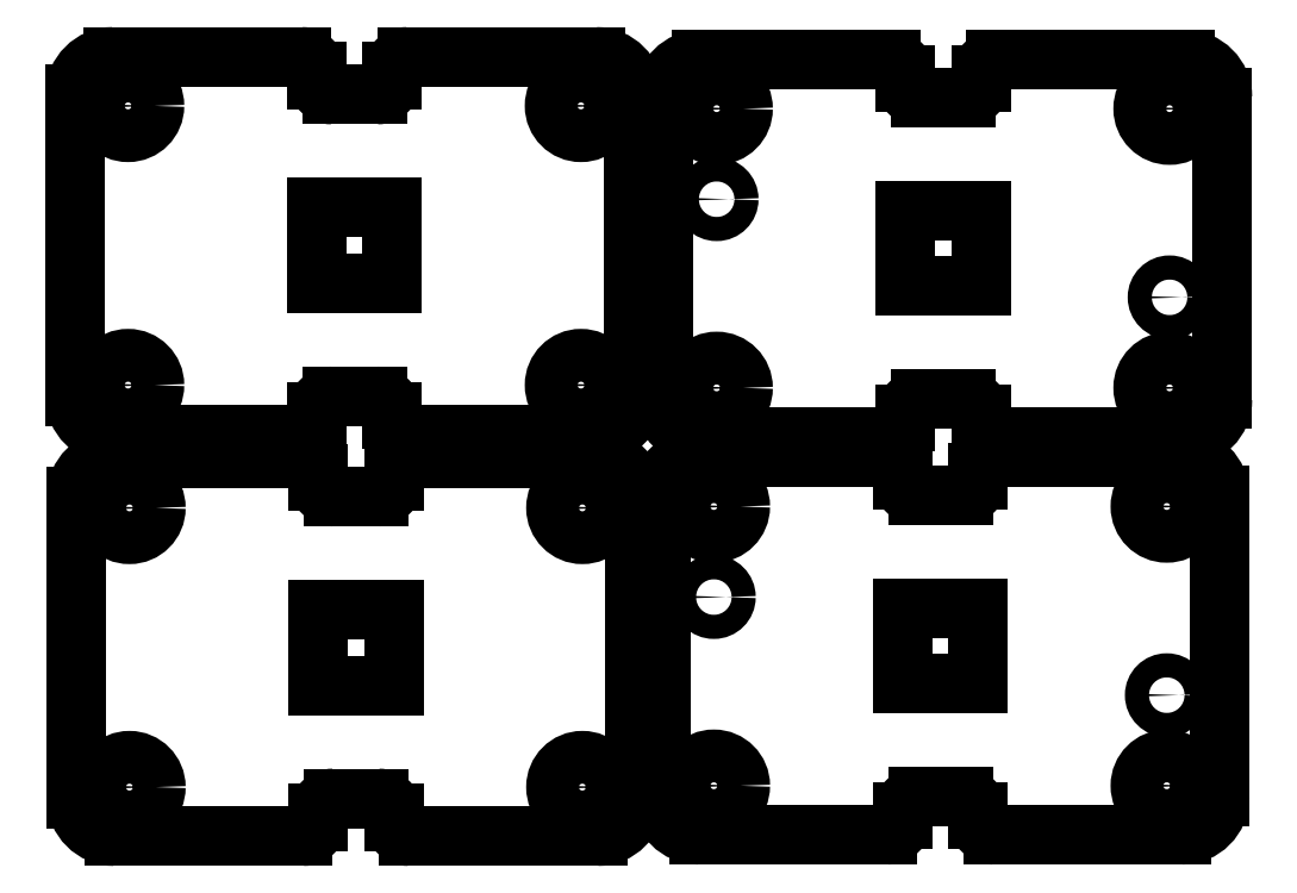
<metadata>
{"format":"dxf","ext":"dxf","renderer":"ezdxf+matplotlib","layout":"modelspace","background":"white","min_lineweight":24,"dpi":150}
</metadata>
<code>
0
SECTION
2
ENTITIES
0
ARC
8
View004
10
71.35
20
114.8
30
0
40
5.25
50
180
51
-90
0
LINE
8
View004
10
66.1
20
114.8
30
0
11
66.1
21
156.8
31
0
0
ARC
8
View004
10
71.35
20
156.8
30
0
40
5.25
50
90
51
180
0
LINE
8
View004
10
71.35
20
162
30
0
11
97.6
21
162
31
0
0
ARC
8
View004
10
97.6
20
159.9
30
0
40
2.1
50
0
51
90
0
LINE
8
View004
10
99.7
20
159.9
30
0
11
99.7
21
158.9
31
0
0
ARC
8
View004
10
101.8
20
158.9
30
0
40
2.1
50
180
51
-90
0
LINE
8
View004
10
101.8
20
156.8
30
0
11
108.1
21
156.8
31
0
0
ARC
8
View004
10
108.1
20
158.9
30
0
40
2.1
50
-90
51
0
0
LINE
8
View004
10
110.2
20
158.9
30
0
11
110.2
21
159.9
31
0
0
ARC
8
View004
10
112.3
20
159.9
30
0
40
2.1
50
90
51
180
0
LINE
8
View004
10
112.3
20
162
30
0
11
138.6
21
162
31
0
0
ARC
8
View004
10
138.6
20
156.8
30
0
40
5.25
50
0
51
90
0
LINE
8
View004
10
143.8
20
156.8
30
0
11
143.8
21
114.8
31
0
0
ARC
8
View004
10
138.6
20
114.8
30
0
40
5.25
50
-90
51
0
0
LINE
8
View004
10
112.3
20
109.5
30
0
11
138.6
21
109.5
31
0
0
ARC
8
View004
10
112.3
20
111.6
30
0
40
2.1
50
180
51
-90
0
LINE
8
View004
10
110.2
20
112.7
30
0
11
110.2
21
111.6
31
0
0
ARC
8
View004
10
108.1
20
112.7
30
0
40
2.1
50
-3.877e-13
51
90
0
LINE
8
View004
10
101.8
20
114.8
30
0
11
108.1
21
114.8
31
0
0
ARC
8
View004
10
101.8
20
112.7
30
0
40
2.1
50
90
51
-180
0
LINE
8
View004
10
99.7
20
111.6
30
0
11
99.7
21
112.7
31
0
0
ARC
8
View004
10
97.6
20
111.6
30
0
40
2.1
50
-90
51
0
0
LINE
8
View004
10
71.35
20
109.5
30
0
11
97.6
21
109.5
31
0
0
LINE
8
View004
10
99.7
20
130.5
30
0
11
99.7
21
141
31
0
0
LINE
8
View004
10
99.7
20
141
30
0
11
110.2
21
141
31
0
0
LINE
8
View004
10
110.2
20
141
30
0
11
110.2
21
130.5
31
0
0
LINE
8
View004
10
110.2
20
130.5
30
0
11
99.7
21
130.5
31
0
0
CIRCLE
8
View004
10
136.5
20
155.2
40
3.675
0
CIRCLE
8
View004
10
73.45
20
155.2
40
3.675
0
CIRCLE
8
View004
10
73.45
20
116.3
40
3.675
0
CIRCLE
8
View004
10
136.5
20
116.3
40
3.675
0
ARC
8
View005
10
152.8
20
101
30
0
40
5.25
50
90
51
180
0
LINE
8
View005
10
147.6
20
101
30
0
11
147.6
21
59.03
31
0
0
ARC
8
View005
10
152.8
20
59.03
30
0
40
5.25
50
180
51
-90
0
LINE
8
View005
10
152.8
20
53.78
30
0
11
179.1
21
53.78
31
0
0
ARC
8
View005
10
179.1
20
55.88
30
0
40
2.1
50
-90
51
0
0
LINE
8
View005
10
181.2
20
55.88
30
0
11
181.2
21
56.93
31
0
0
ARC
8
View005
10
183.3
20
56.93
30
0
40
2.1
50
90
51
180
0
LINE
8
View005
10
183.3
20
59.03
30
0
11
189.6
21
59.03
31
0
0
ARC
8
View005
10
189.6
20
56.93
30
0
40
2.1
50
0
51
90
0
LINE
8
View005
10
191.7
20
56.93
30
0
11
191.7
21
55.88
31
0
0
ARC
8
View005
10
193.8
20
55.88
30
0
40
2.1
50
180
51
-90
0
LINE
8
View005
10
193.8
20
53.78
30
0
11
220
21
53.78
31
0
0
ARC
8
View005
10
220
20
59.03
30
0
40
5.25
50
-90
51
0
0
LINE
8
View005
10
225.3
20
59.03
30
0
11
225.3
21
101
31
0
0
ARC
8
View005
10
220
20
101
30
0
40
5.25
50
0
51
90
0
LINE
8
View005
10
193.8
20
106.3
30
0
11
220
21
106.3
31
0
0
ARC
8
View005
10
193.8
20
104.2
30
0
40
2.1
50
90
51
180
0
LINE
8
View005
10
191.7
20
103.1
30
0
11
191.7
21
104.2
31
0
0
ARC
8
View005
10
189.6
20
103.1
30
0
40
2.1
50
-90
51
3.877e-13
0
LINE
8
View005
10
183.3
20
101
30
0
11
189.6
21
101
31
0
0
ARC
8
View005
10
183.3
20
103.1
30
0
40
2.1
50
180
51
-90
0
LINE
8
View005
10
181.2
20
104.2
30
0
11
181.2
21
103.1
31
0
0
ARC
8
View005
10
179.1
20
104.2
30
0
40
2.1
50
0
51
90
0
LINE
8
View005
10
152.8
20
106.3
30
0
11
179.1
21
106.3
31
0
0
LINE
8
View005
10
181.2
20
85.28
30
0
11
181.2
21
74.78
31
0
0
LINE
8
View005
10
181.2
20
74.78
30
0
11
191.7
21
74.78
31
0
0
LINE
8
View005
10
191.7
20
74.78
30
0
11
191.7
21
85.28
31
0
0
LINE
8
View005
10
191.7
20
85.28
30
0
11
181.2
21
85.28
31
0
0
CIRCLE
8
View005
10
154.9
20
99.46
40
3.675
0
CIRCLE
8
View005
10
217.9
20
99.46
40
3.675
0
CIRCLE
8
View005
10
217.9
20
60.61
40
3.675
0
CIRCLE
8
View005
10
154.9
20
60.61
40
3.675
0
CIRCLE
8
View005
10
217.9
20
73.21
40
1.68
0
CIRCLE
8
View005
10
154.9
20
86.86
40
1.68
0
ARC
8
View006
10
153.2
20
156.4
30
0
40
5.25
50
90
51
180
0
LINE
8
View006
10
148
20
156.4
30
0
11
148
21
114.4
31
0
0
ARC
8
View006
10
153.2
20
114.4
30
0
40
5.25
50
180
51
-90
0
LINE
8
View006
10
153.2
20
109.1
30
0
11
179.5
21
109.1
31
0
0
ARC
8
View006
10
179.5
20
111.2
30
0
40
2.1
50
-90
51
0
0
LINE
8
View006
10
181.6
20
111.2
30
0
11
181.6
21
112.3
31
0
0
ARC
8
View006
10
183.7
20
112.3
30
0
40
2.1
50
90
51
180
0
LINE
8
View006
10
183.7
20
114.4
30
0
11
190
21
114.4
31
0
0
ARC
8
View006
10
190
20
112.3
30
0
40
2.1
50
0
51
90
0
LINE
8
View006
10
192.1
20
112.3
30
0
11
192.1
21
111.2
31
0
0
ARC
8
View006
10
194.2
20
111.2
30
0
40
2.1
50
180
51
-90
0
LINE
8
View006
10
194.2
20
109.1
30
0
11
220.4
21
109.1
31
0
0
ARC
8
View006
10
220.4
20
114.4
30
0
40
5.25
50
-90
51
0
0
LINE
8
View006
10
225.7
20
114.4
30
0
11
225.7
21
156.4
31
0
0
ARC
8
View006
10
220.4
20
156.4
30
0
40
5.25
50
0
51
90
0
LINE
8
View006
10
194.2
20
161.6
30
0
11
220.4
21
161.6
31
0
0
ARC
8
View006
10
194.2
20
159.5
30
0
40
2.1
50
90
51
180
0
LINE
8
View006
10
192.1
20
158.5
30
0
11
192.1
21
159.5
31
0
0
ARC
8
View006
10
190
20
158.5
30
0
40
2.1
50
-90
51
0
0
LINE
8
View006
10
183.7
20
156.4
30
0
11
190
21
156.4
31
0
0
ARC
8
View006
10
183.7
20
158.5
30
0
40
2.1
50
180
51
-90
0
LINE
8
View006
10
181.6
20
159.5
30
0
11
181.6
21
158.5
31
0
0
ARC
8
View006
10
179.5
20
159.5
30
0
40
2.1
50
0
51
90
0
LINE
8
View006
10
153.2
20
161.6
30
0
11
179.5
21
161.6
31
0
0
LINE
8
View006
10
181.6
20
140.6
30
0
11
181.6
21
130.1
31
0
0
LINE
8
View006
10
181.6
20
130.1
30
0
11
192.1
21
130.1
31
0
0
LINE
8
View006
10
192.1
20
130.1
30
0
11
192.1
21
140.6
31
0
0
LINE
8
View006
10
192.1
20
140.6
30
0
11
181.6
21
140.6
31
0
0
CIRCLE
8
View006
10
155.3
20
154.8
40
3.675
0
CIRCLE
8
View006
10
218.3
20
154.8
40
3.675
0
CIRCLE
8
View006
10
218.3
20
116
40
3.675
0
CIRCLE
8
View006
10
155.3
20
116
40
3.675
0
CIRCLE
8
View006
10
218.3
20
128.6
40
1.68
0
CIRCLE
8
View006
10
155.3
20
142.2
40
1.68
0
ARC
8
View008
10
71.55
20
58.84
30
0
40
5.25
50
180
51
-90
0
LINE
8
View008
10
66.3
20
58.84
30
0
11
66.3
21
100.8
31
0
0
ARC
8
View008
10
71.55
20
100.8
30
0
40
5.25
50
90
51
180
0
LINE
8
View008
10
71.55
20
106.1
30
0
11
97.8
21
106.1
31
0
0
ARC
8
View008
10
97.8
20
104
30
0
40
2.1
50
0
51
90
0
LINE
8
View008
10
99.9
20
104
30
0
11
99.9
21
102.9
31
0
0
ARC
8
View008
10
102
20
102.9
30
0
40
2.1
50
180
51
-90
0
LINE
8
View008
10
102
20
100.8
30
0
11
108.3
21
100.8
31
0
0
ARC
8
View008
10
108.3
20
102.9
30
0
40
2.1
50
-90
51
0
0
LINE
8
View008
10
110.4
20
102.9
30
0
11
110.4
21
104
31
0
0
ARC
8
View008
10
112.5
20
104
30
0
40
2.1
50
90
51
180
0
LINE
8
View008
10
112.5
20
106.1
30
0
11
138.7
21
106.1
31
0
0
ARC
8
View008
10
138.7
20
100.8
30
0
40
5.25
50
0
51
90
0
LINE
8
View008
10
144
20
100.8
30
0
11
144
21
58.84
31
0
0
ARC
8
View008
10
138.7
20
58.84
30
0
40
5.25
50
-90
51
0
0
LINE
8
View008
10
112.5
20
53.59
30
0
11
138.7
21
53.59
31
0
0
ARC
8
View008
10
112.5
20
55.69
30
0
40
2.1
50
180
51
-90
0
LINE
8
View008
10
110.4
20
56.74
30
0
11
110.4
21
55.69
31
0
0
ARC
8
View008
10
108.3
20
56.74
30
0
40
2.1
50
-1.939e-13
51
90
0
LINE
8
View008
10
102
20
58.84
30
0
11
108.3
21
58.84
31
0
0
ARC
8
View008
10
102
20
56.74
30
0
40
2.1
50
90
51
-180
0
LINE
8
View008
10
99.9
20
55.69
30
0
11
99.9
21
56.74
31
0
0
ARC
8
View008
10
97.8
20
55.69
30
0
40
2.1
50
-90
51
0
0
LINE
8
View008
10
71.55
20
53.59
30
0
11
97.8
21
53.59
31
0
0
LINE
8
View008
10
99.9
20
74.59
30
0
11
99.9
21
85.09
31
0
0
LINE
8
View008
10
99.9
20
85.09
30
0
11
110.4
21
85.09
31
0
0
LINE
8
View008
10
110.4
20
85.09
30
0
11
110.4
21
74.59
31
0
0
LINE
8
View008
10
110.4
20
74.59
30
0
11
99.9
21
74.59
31
0
0
CIRCLE
8
View008
10
136.6
20
99.26
40
3.675
0
CIRCLE
8
View008
10
73.65
20
99.26
40
3.675
0
CIRCLE
8
View008
10
73.65
20
60.41
40
3.675
0
CIRCLE
8
View008
10
136.6
20
60.41
40
3.675
0
ENDSEC
0
EOF

</code>
